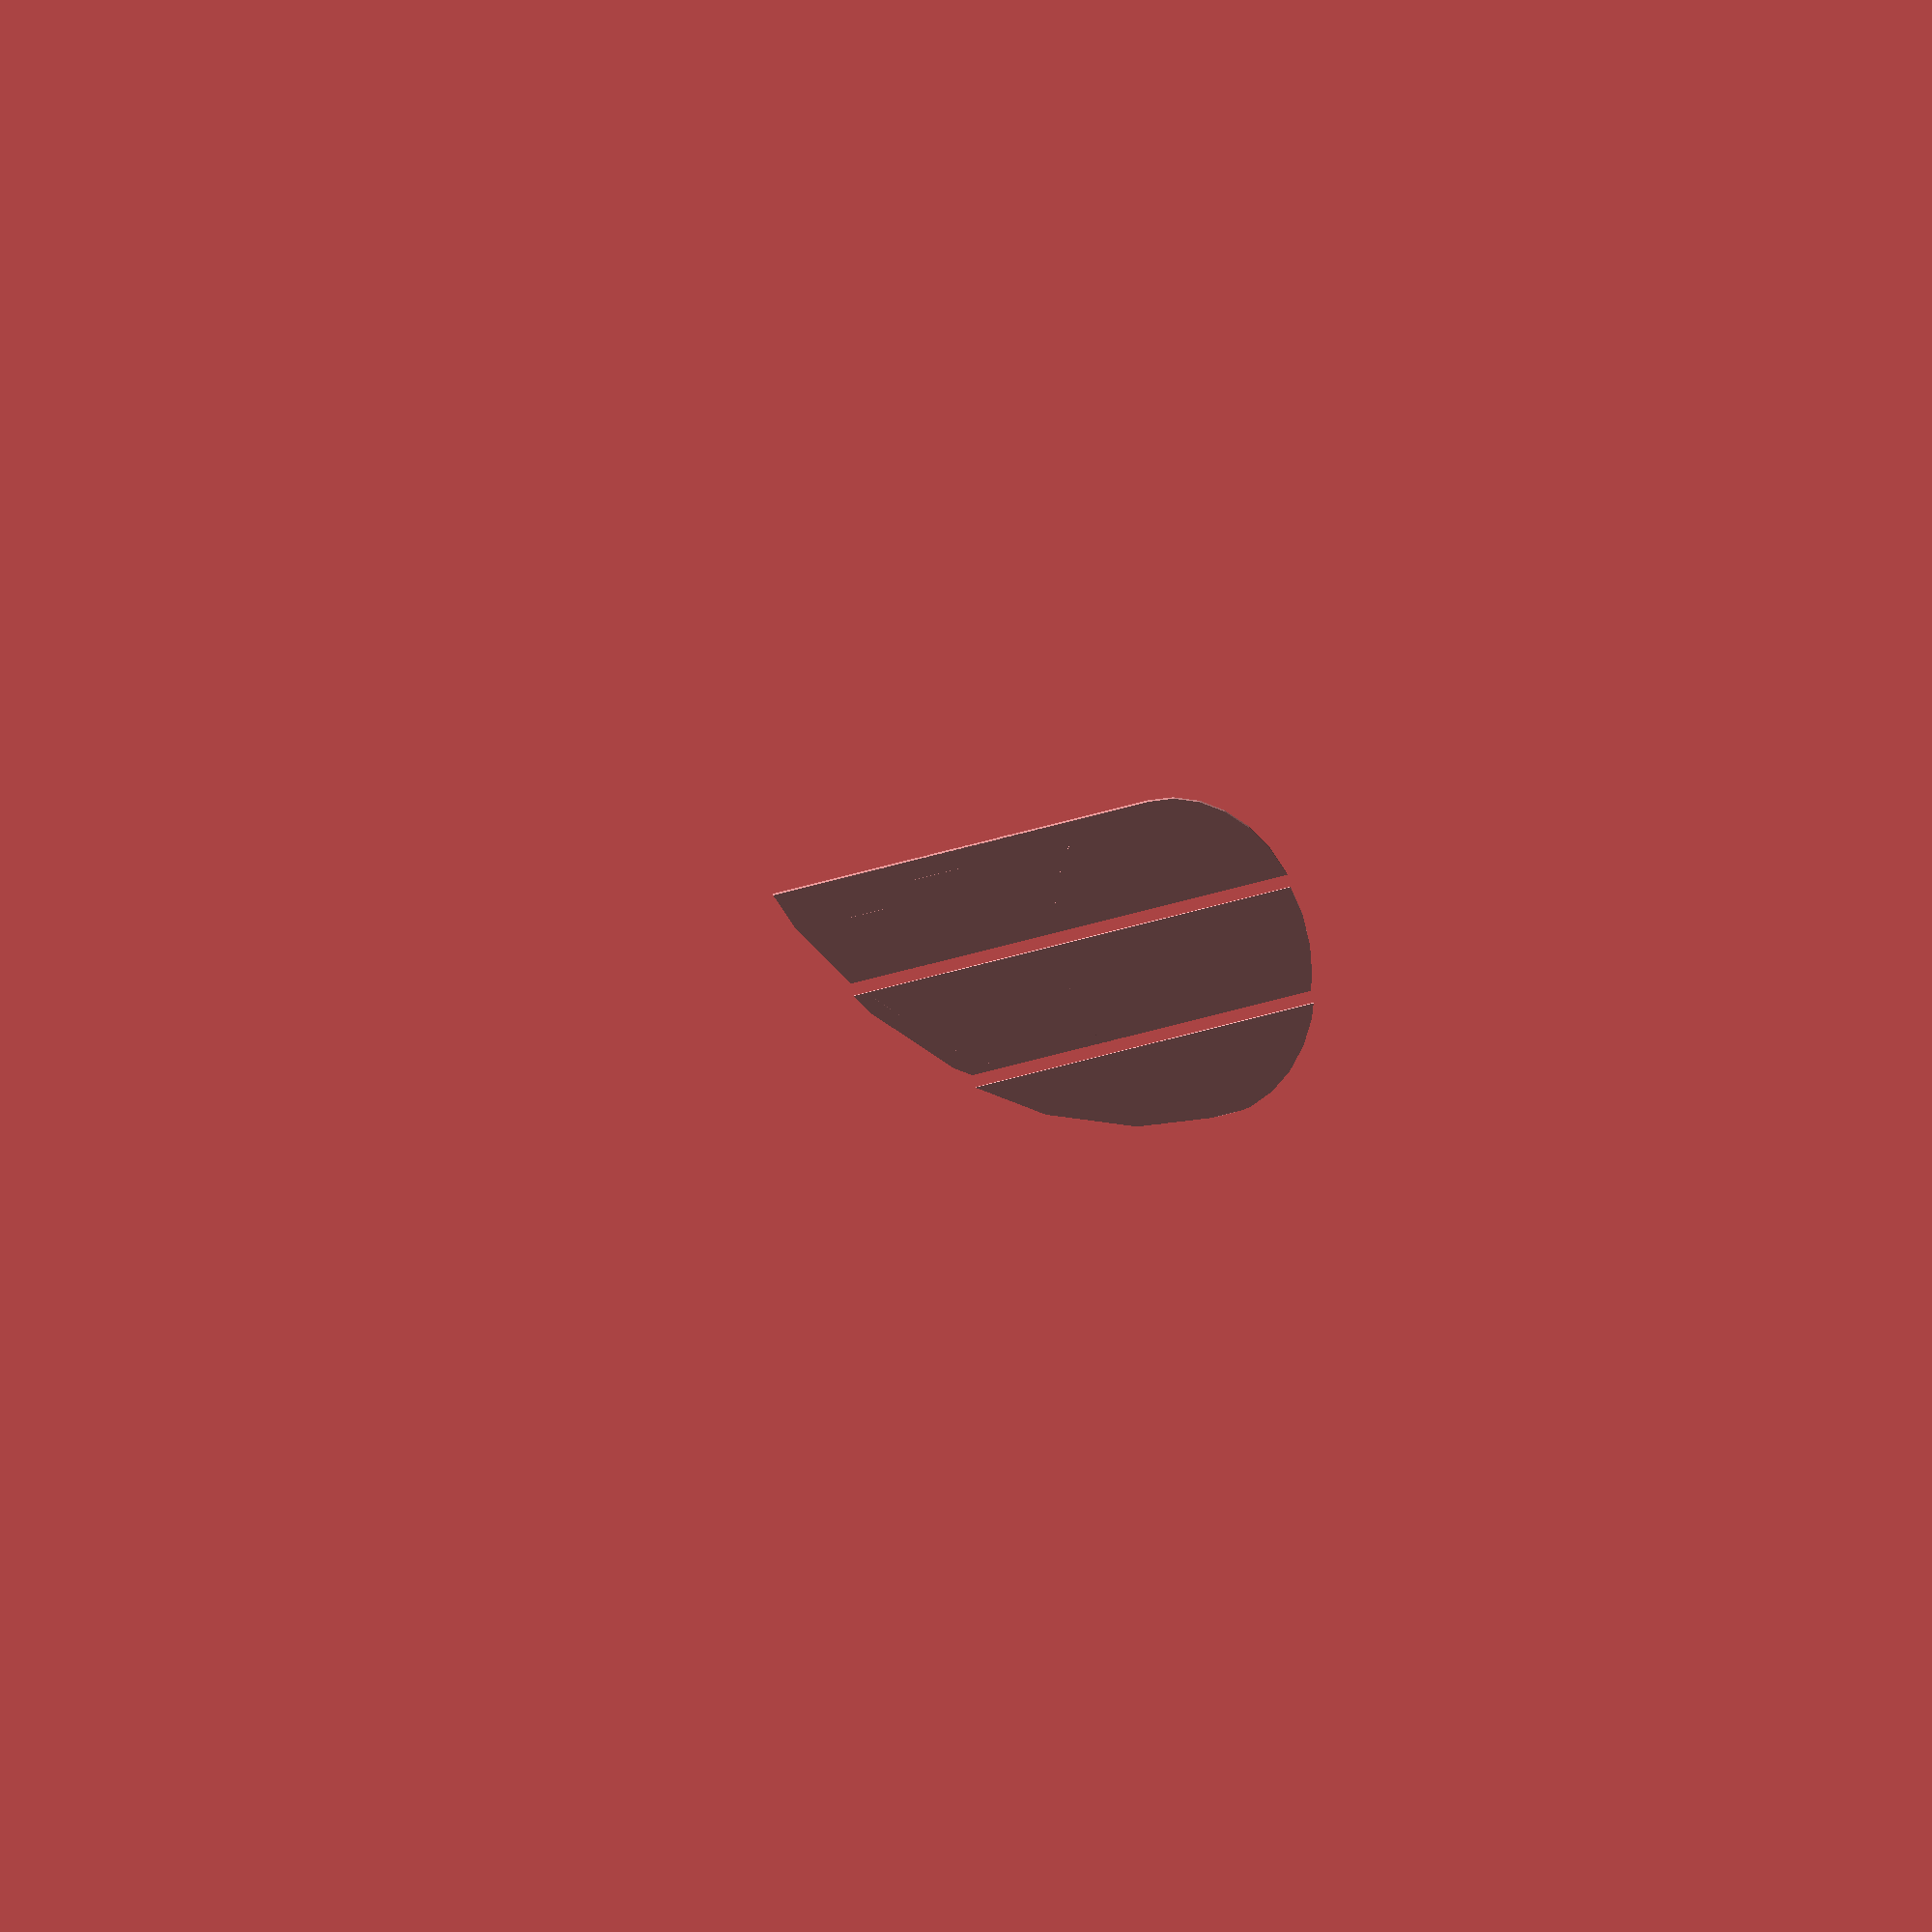
<openscad>
module hcore () translate([0,35,0]) rotate([0,45,0]) {
    intersection() {
        union() {
            translate([10,0,0]) cylinder(20,10,10);
            intersection() {
                translate([-15,0,0]) cylinder(20,35, 35);
                translate([0,-70,0]) cube([40,70,20]);
            };
        }
        rotate([0,-45,0]) translate([0,-35,0]) cube([40,50,0.1]);
    }
}

module core1 () intersection() {
    hcore();
    cube([10,50,20]);
}

module core2 () intersection() {
    hcore();
    translate([10,0,0]) cube([10,50,20]);
}

module core3 () intersection() {
    hcore();
    translate([20,0,0]) cube([10,50,20]);
}
core1();
translate([0,0,2]) core2();
translate([0,0,4]) core3();

</openscad>
<views>
elev=149.9 azim=257.9 roll=187.1 proj=o view=wireframe
</views>
